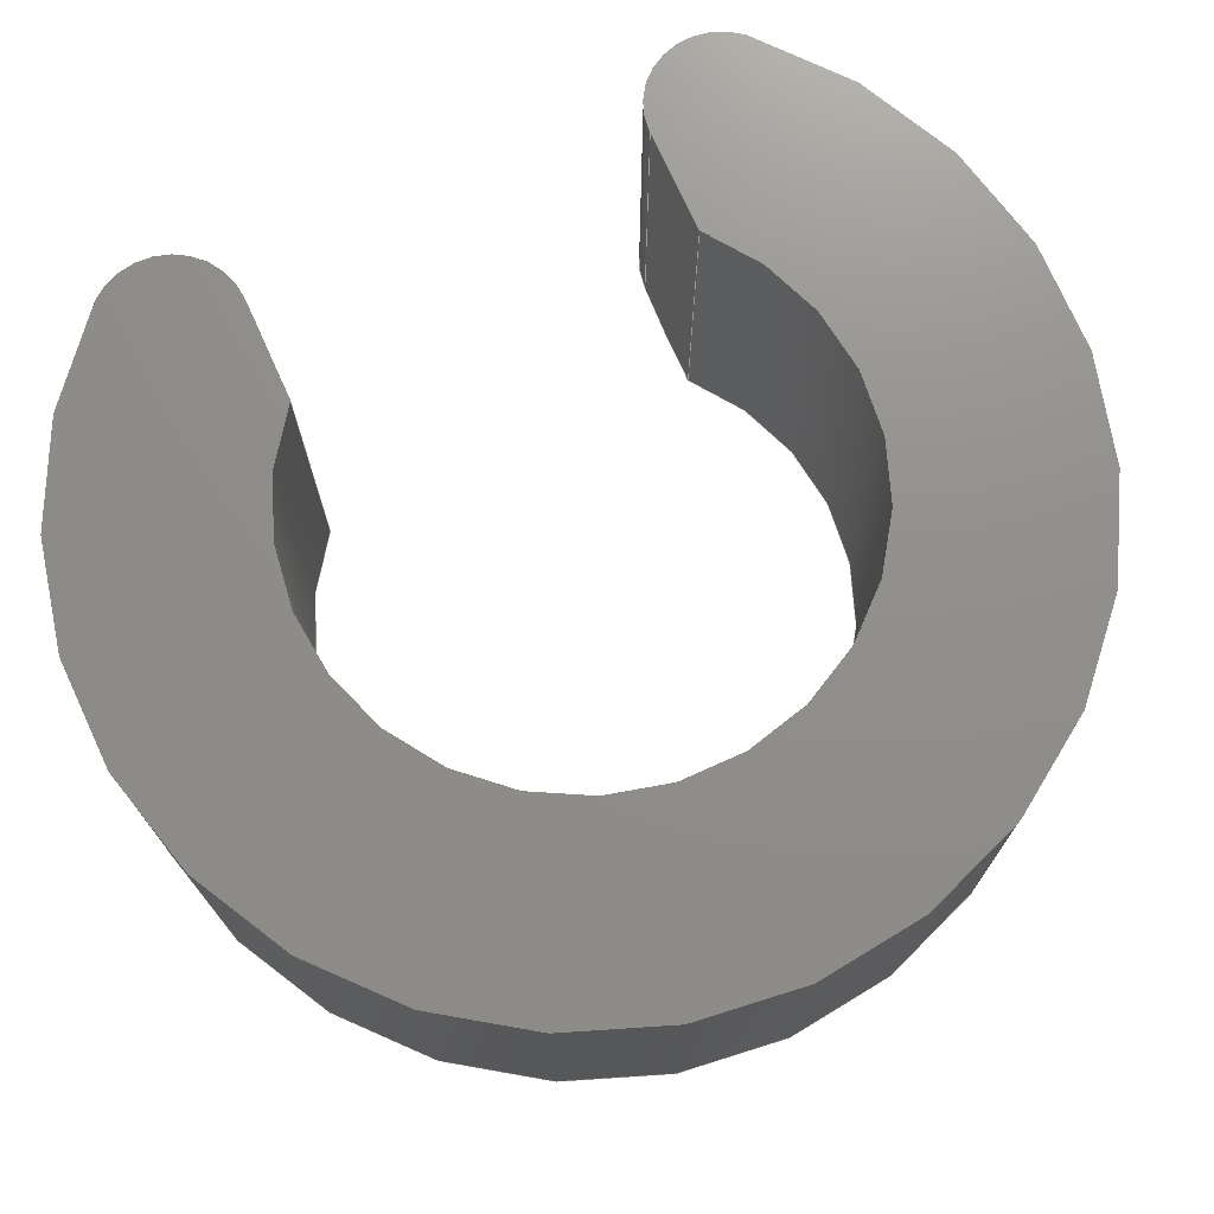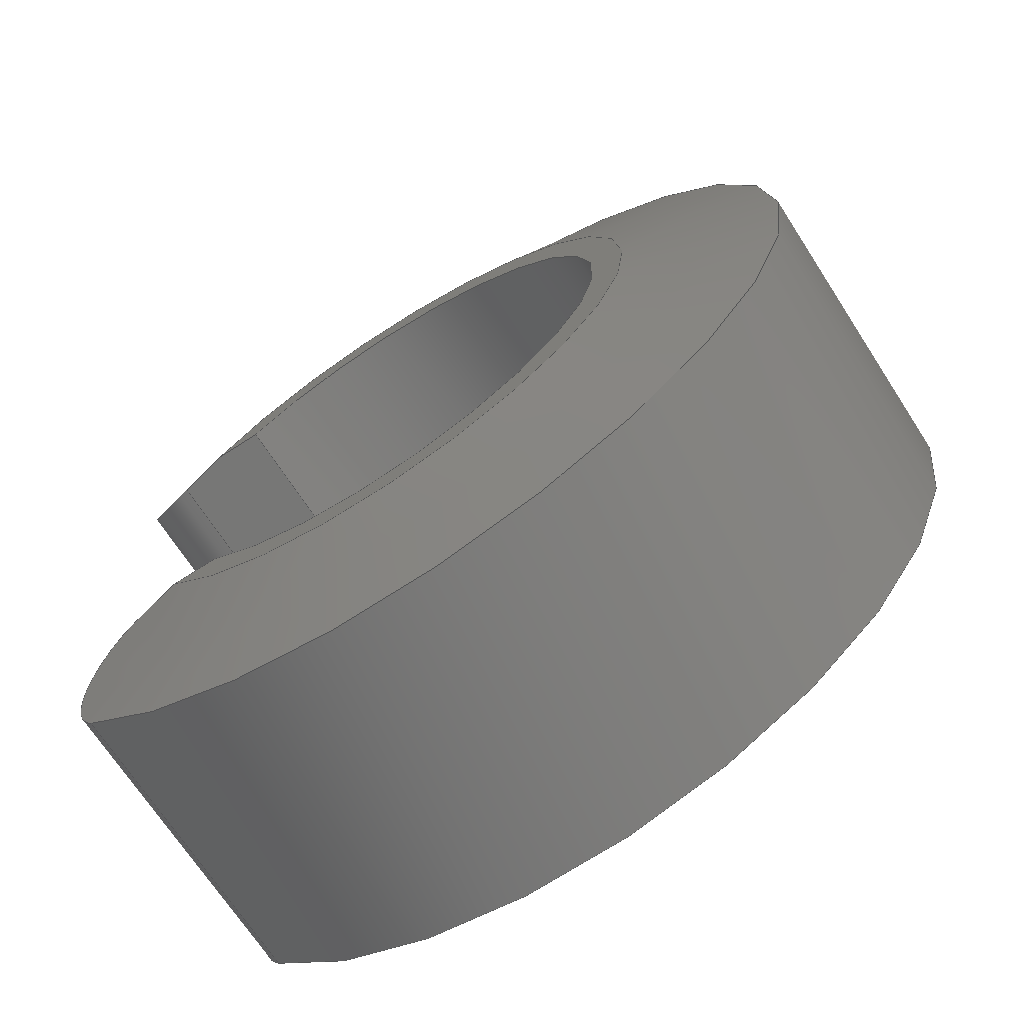
<metadata>
{"format":"step","ext":"stp","renderer":"f3d","projection":"perspective","resolution":1024,"background":"white","views":[{"elev":73.0,"azim":-114.3,"up":"+Z"},{"elev":-69.8,"azim":-147.1,"up":"+Y"}]}
</metadata>
<code>
ISO-10303-21;
DATA;
#1 = DESIGN_CONTEXT( '', #24, 'design' );
#2 = APPLICATION_PROTOCOL_DEFINITION( 'INTERNATIONAL STANDARD', 'config_control_design', 1994, #24 );
#3 = PRODUCT_CATEGORY_RELATIONSHIP( 'NONE', 'NONE', #25, #26 );
#4 = DATE_AND_TIME( #27, #28 );
#5 = DATE_TIME_ROLE( 'creation_date' );
#6 = DATE_TIME_ROLE( 'classification_date' );
#7 = PERSON_AND_ORGANIZATION_ROLE( 'creator' );
#8 = PERSON_AND_ORGANIZATION_ROLE( 'design_supplier' );
#9 = PERSON_AND_ORGANIZATION_ROLE( 'classification_officer' );
#10 = PERSON_AND_ORGANIZATION_ROLE( 'design_owner' );
#11 = APPROVAL_PERSON_ORGANIZATION( #29, #30, #31 );
#12 = APPROVAL_DATE_TIME( #4, #30 );
#13 = CC_DESIGN_APPROVAL( #30, ( #32, #33, #34 ) );
#14 = CC_DESIGN_DATE_AND_TIME_ASSIGNMENT( #4, #5, ( #34 ) );
#15 = CC_DESIGN_DATE_AND_TIME_ASSIGNMENT( #4, #6, ( #32 ) );
#16 = CC_DESIGN_PERSON_AND_ORGANIZATION_ASSIGNMENT( #29, #10, ( #35 ) );
#17 = CC_DESIGN_PERSON_AND_ORGANIZATION_ASSIGNMENT( #29, #7, ( #34 ) );
#18 = CC_DESIGN_PERSON_AND_ORGANIZATION_ASSIGNMENT( #29, #7, ( #33 ) );
#19 = CC_DESIGN_PERSON_AND_ORGANIZATION_ASSIGNMENT( #29, #8, ( #33 ) );
#20 = CC_DESIGN_SECURITY_CLASSIFICATION( #32, ( #33 ) );
#21 = CC_DESIGN_PERSON_AND_ORGANIZATION_ASSIGNMENT( #29, #9, ( #32 ) );
#22 = SHAPE_DEFINITION_REPRESENTATION( #36, #37 );
#23 =  ( GEOMETRIC_REPRESENTATION_CONTEXT( 3 )GLOBAL_UNCERTAINTY_ASSIGNED_CONTEXT( ( #38 ) )GLOBAL_UNIT_ASSIGNED_CONTEXT( ( #39, #40, #41 ) )REPRESENTATION_CONTEXT( 'NONE', 'WORKSPACE' ) );
#24 = APPLICATION_CONTEXT( 'CONFIGURATION CONTROLLED 3D DESIGNS OF MECHANICAL PARTS AND ASSEMBLIES' );
#25 = PRODUCT_CATEGORY( 'part', 'NONE' );
#26 = PRODUCT_RELATED_PRODUCT_CATEGORY( 'detail', ' ', ( #35 ) );
#27 = CALENDAR_DATE( 2008, 2, 11 );
#28 = LOCAL_TIME( 12, 51, 49, #42 );
#29 = PERSON_AND_ORGANIZATION( #43, #44 );
#30 = APPROVAL( #45, 'SOLID MODEL' );
#31 = APPROVAL_ROLE( 'APPROVED' );
#32 = SECURITY_CLASSIFICATION( '', '', #46 );
#33 = PRODUCT_DEFINITION_FORMATION_WITH_SPECIFIED_SOURCE( ' ', 'NONE', #35, .NOT_KNOWN. );
#34 = PRODUCT_DEFINITION( 'NONE', 'NONE', #33, #1 );
#35 = PRODUCT( '1', '1', 'PART-1-DESC', ( #47 ) );
#36 = PRODUCT_DEFINITION_SHAPE( 'NONE', 'NONE', #34 );
#37 = ADVANCED_BREP_SHAPE_REPRESENTATION( '1', ( #48, #49 ), #23 );
#38 = UNCERTAINTY_MEASURE_WITH_UNIT( LENGTH_MEASURE( 0.001 ), #39, '', '' );
#39 =  ( CONVERSION_BASED_UNIT( 'MILLIMETRE', #50 )LENGTH_UNIT(  )NAMED_UNIT( #51 ) );
#40 =  ( NAMED_UNIT( #52 )PLANE_ANGLE_UNIT(  )SI_UNIT( $, .RADIAN. ) );
#41 =  ( NAMED_UNIT( #52 )SOLID_ANGLE_UNIT(  )SI_UNIT( $, .STERADIAN. ) );
#42 = COORDINATED_UNIVERSAL_TIME_OFFSET( 0, 0, .AHEAD. );
#43 = PERSON( '', 'UNSPECIFIED', $, $, $, $ );
#44 = ORGANIZATION( 'UNSPECIFIED', 'UNSPECIFIED', 'UNSPECIFIED' );
#45 = APPROVAL_STATUS( 'approved' );
#46 = SECURITY_CLASSIFICATION_LEVEL( 'unclassified' );
#47 = MECHANICAL_CONTEXT( '', #24, 'mechanical' );
#48 = MANIFOLD_SOLID_BREP( '1', #53 );
#49 = AXIS2_PLACEMENT_3D( '', #54, #55, #56 );
#50 = LENGTH_MEASURE_WITH_UNIT( LENGTH_MEASURE( 1 ), #57 );
#51 = DIMENSIONAL_EXPONENTS( 1, 0, 0, 0, 0, 0, 0 );
#52 = DIMENSIONAL_EXPONENTS( 0, 0, 0, 0, 0, 0, 0 );
#53 = CLOSED_SHELL( '', ( #58, #59, #60, #61, #62, #63, #64, #65, #66 ) );
#54 = CARTESIAN_POINT( '', ( 0, 0, 0 ) );
#55 = DIRECTION( '', ( 0, 0, 1 ) );
#56 = DIRECTION( '', ( 1, 0, 0 ) );
#57 =  ( NAMED_UNIT( #51 )LENGTH_UNIT(  )SI_UNIT( .MILLI., .METRE. ) );
#58 = ADVANCED_FACE( '', ( #67 ), #68, .T. );
#59 = ADVANCED_FACE( '', ( #69 ), #70, .T. );
#60 = ADVANCED_FACE( '', ( #71 ), #72, .F. );
#61 = ADVANCED_FACE( '', ( #73 ), #74, .T. );
#62 = ADVANCED_FACE( '', ( #75 ), #76, .T. );
#63 = ADVANCED_FACE( '', ( #77 ), #78, .F. );
#64 = ADVANCED_FACE( '', ( #79 ), #80, .T. );
#65 = ADVANCED_FACE( '', ( #81 ), #82, .F. );
#66 = ADVANCED_FACE( '', ( #83 ), #84, .F. );
#67 = FACE_OUTER_BOUND( '', #85, .T. );
#68 = PLANE( '', #86 );
#69 = FACE_OUTER_BOUND( '', #87, .T. );
#70 = CONICAL_SURFACE( '', #88, 4.25, 1.309 );
#71 = FACE_OUTER_BOUND( '', #89, .T. );
#72 = PLANE( '', #90 );
#73 = FACE_OUTER_BOUND( '', #91, .T. );
#74 = CYLINDRICAL_SURFACE( '', #92, 6.5 );
#75 = FACE_OUTER_BOUND( '', #93, .T. );
#76 = CYLINDRICAL_SURFACE( '', #94, 1 );
#77 = FACE_OUTER_BOUND( '', #95, .T. );
#78 = PLANE( '', #96 );
#79 = FACE_OUTER_BOUND( '', #97, .T. );
#80 = CYLINDRICAL_SURFACE( '', #98, 1 );
#81 = FACE_OUTER_BOUND( '', #99, .T. );
#82 = PLANE( '', #100 );
#83 = FACE_OUTER_BOUND( '', #101, .T. );
#84 = CYLINDRICAL_SURFACE( '', #102, 3.75 );
#85 = EDGE_LOOP( '', ( #103, #104, #105, #106 ) );
#86 = AXIS2_PLACEMENT_3D( '', #107, #108, #109 );
#87 = EDGE_LOOP( '', ( #110, #111, #112, #113, #114, #115 ) );
#88 = AXIS2_PLACEMENT_3D( '', #116, #117, #118 );
#89 = EDGE_LOOP( '', ( #119, #120, #121, #122, #123 ) );
#90 = AXIS2_PLACEMENT_3D( '', #124, #125, #126 );
#91 = EDGE_LOOP( '', ( #127, #128, #129, #130 ) );
#92 = AXIS2_PLACEMENT_3D( '', #131, #132, #133 );
#93 = EDGE_LOOP( '', ( #134, #135, #136, #137 ) );
#94 = AXIS2_PLACEMENT_3D( '', #138, #139, #140 );
#95 = EDGE_LOOP( '', ( #141, #142, #143, #144, #145 ) );
#96 = AXIS2_PLACEMENT_3D( '', #146, #147, #148 );
#97 = EDGE_LOOP( '', ( #149, #150, #151, #152 ) );
#98 = AXIS2_PLACEMENT_3D( '', #153, #154, #155 );
#99 = EDGE_LOOP( '', ( #156, #157, #158, #159, #160, #161 ) );
#100 = AXIS2_PLACEMENT_3D( '', #162, #163, #164 );
#101 = EDGE_LOOP( '', ( #165, #166, #167, #168 ) );
#102 = AXIS2_PLACEMENT_3D( '', #169, #170, #171 );
#103 = ORIENTED_EDGE( '', *, *, #172, .F. );
#104 = ORIENTED_EDGE( '', *, *, #173, .F. );
#105 = ORIENTED_EDGE( '', *, *, #174, .F. );
#106 = ORIENTED_EDGE( '', *, *, #175, .F. );
#107 = CARTESIAN_POINT( '', ( 0, 0, 0 ) );
#108 = DIRECTION( '', ( 0, 0, -1 ) );
#109 = DIRECTION( '', ( -1, 0, 0 ) );
#110 = ORIENTED_EDGE( '', *, *, #176, .T. );
#111 = ORIENTED_EDGE( '', *, *, #177, .T. );
#112 = ORIENTED_EDGE( '', *, *, #178, .F. );
#113 = ORIENTED_EDGE( '', *, *, #172, .T. );
#114 = ORIENTED_EDGE( '', *, *, #179, .F. );
#115 = ORIENTED_EDGE( '', *, *, #180, .T. );
#116 = CARTESIAN_POINT( '', ( 0, 0, 0 ) );
#117 = DIRECTION( '', ( 0, 0, 1 ) );
#118 = DIRECTION( '', ( 1, 0, 0 ) );
#119 = ORIENTED_EDGE( '', *, *, #181, .T. );
#120 = ORIENTED_EDGE( '', *, *, #179, .T. );
#121 = ORIENTED_EDGE( '', *, *, #175, .T. );
#122 = ORIENTED_EDGE( '', *, *, #182, .F. );
#123 = ORIENTED_EDGE( '', *, *, #183, .F. );
#124 = CARTESIAN_POINT( '', ( 8.134, -2.75, 20.2 ) );
#125 = DIRECTION( '', ( 0, -1, 0 ) );
#126 = DIRECTION( '', ( 0, 0, -1 ) );
#127 = ORIENTED_EDGE( '', *, *, #184, .T. );
#128 = ORIENTED_EDGE( '', *, *, #176, .F. );
#129 = ORIENTED_EDGE( '', *, *, #185, .T. );
#130 = ORIENTED_EDGE( '', *, *, #186, .T. );
#131 = CARTESIAN_POINT( '', ( 0, 0, 5 ) );
#132 = DIRECTION( '', ( 0, 0, 1 ) );
#133 = DIRECTION( '', ( -1, 0, 0 ) );
#134 = ORIENTED_EDGE( '', *, *, #177, .F. );
#135 = ORIENTED_EDGE( '', *, *, #184, .F. );
#136 = ORIENTED_EDGE( '', *, *, #187, .F. );
#137 = ORIENTED_EDGE( '', *, *, #188, .F. );
#138 = CARTESIAN_POINT( '', ( 4.023, 3.75, 5 ) );
#139 = DIRECTION( '', ( 0, 0, 1 ) );
#140 = DIRECTION( '', ( -1, 0, 0 ) );
#141 = ORIENTED_EDGE( '', *, *, #173, .T. );
#142 = ORIENTED_EDGE( '', *, *, #178, .T. );
#143 = ORIENTED_EDGE( '', *, *, #188, .T. );
#144 = ORIENTED_EDGE( '', *, *, #189, .F. );
#145 = ORIENTED_EDGE( '', *, *, #190, .F. );
#146 = CARTESIAN_POINT( '', ( 3.475e-15, 2.75, 20.2 ) );
#147 = DIRECTION( '', ( 0, 1, 0 ) );
#148 = DIRECTION( '', ( 0, 0, 1 ) );
#149 = ORIENTED_EDGE( '', *, *, #180, .F. );
#150 = ORIENTED_EDGE( '', *, *, #181, .F. );
#151 = ORIENTED_EDGE( '', *, *, #191, .F. );
#152 = ORIENTED_EDGE( '', *, *, #185, .F. );
#153 = CARTESIAN_POINT( '', ( 4.023, -3.75, 5 ) );
#154 = DIRECTION( '', ( 0, 0, 1 ) );
#155 = DIRECTION( '', ( -1, 0, 0 ) );
#156 = ORIENTED_EDGE( '', *, *, #189, .T. );
#157 = ORIENTED_EDGE( '', *, *, #187, .T. );
#158 = ORIENTED_EDGE( '', *, *, #186, .F. );
#159 = ORIENTED_EDGE( '', *, *, #191, .T. );
#160 = ORIENTED_EDGE( '', *, *, #183, .T. );
#161 = ORIENTED_EDGE( '', *, *, #192, .T. );
#162 = CARTESIAN_POINT( '', ( 0, 0, 5 ) );
#163 = DIRECTION( '', ( 0, 0, -1 ) );
#164 = DIRECTION( '', ( -1, 0, 0 ) );
#165 = ORIENTED_EDGE( '', *, *, #174, .T. );
#166 = ORIENTED_EDGE( '', *, *, #190, .T. );
#167 = ORIENTED_EDGE( '', *, *, #192, .F. );
#168 = ORIENTED_EDGE( '', *, *, #182, .T. );
#169 = CARTESIAN_POINT( '', ( 0, 0, 5 ) );
#170 = DIRECTION( '', ( 0, 0, 1 ) );
#171 = DIRECTION( '', ( -1, 0, 0 ) );
#172 = EDGE_CURVE( '', #193, #194, #195, .T. );
#173 = EDGE_CURVE( '', #196, #193, #197, .T. );
#174 = EDGE_CURVE( '', #198, #196, #199, .T. );
#175 = EDGE_CURVE( '', #194, #198, #200, .T. );
#176 = EDGE_CURVE( '', #201, #202, #203, .F. );
#177 = EDGE_CURVE( '', #202, #204, #205, .T. );
#178 = EDGE_CURVE( '', #193, #204, #206, .T. );
#179 = EDGE_CURVE( '', #207, #194, #208, .T. );
#180 = EDGE_CURVE( '', #207, #201, #209, .T. );
#181 = EDGE_CURVE( '', #210, #207, #211, .F. );
#182 = EDGE_CURVE( '', #212, #198, #213, .T. );
#183 = EDGE_CURVE( '', #210, #212, #214, .T. );
#184 = EDGE_CURVE( '', #215, #202, #216, .T. );
#185 = EDGE_CURVE( '', #201, #217, #218, .F. );
#186 = EDGE_CURVE( '', #217, #215, #219, .T. );
#187 = EDGE_CURVE( '', #220, #215, #221, .F. );
#188 = EDGE_CURVE( '', #204, #220, #222, .T. );
#189 = EDGE_CURVE( '', #223, #220, #224, .T. );
#190 = EDGE_CURVE( '', #196, #223, #225, .F. );
#191 = EDGE_CURVE( '', #217, #210, #226, .F. );
#192 = EDGE_CURVE( '', #212, #223, #227, .T. );
#193 = VERTEX_POINT( '', #228 );
#194 = VERTEX_POINT( '', #229 );
#195 = CIRCLE( '', #230, 4.25 );
#196 = VERTEX_POINT( '', #231 );
#197 = LINE( '', #232, #233 );
#198 = VERTEX_POINT( '', #234 );
#199 = CIRCLE( '', #235, 3.75 );
#200 = LINE( '', #236, #237 );
#201 = VERTEX_POINT( '', #238 );
#202 = VERTEX_POINT( '', #239 );
#203 = CIRCLE( '', #240, 6.5 );
#204 = VERTEX_POINT( '', #241 );
#205 = B_SPLINE_CURVE_WITH_KNOTS( '', 3, ( #242, #243, #244, #245, #246, #247, #248, #249, #250, #251 ), .UNSPECIFIED., .F., .F., ( 4, 2, 2, 2, 4 ), ( 2.695e-07, 0.0005896, 0.001179, 0.001768, 0.002358 ), .UNSPECIFIED. );
#206 = B_SPLINE_CURVE_WITH_KNOTS( '', 3, ( #252, #253, #254, #255 ), .UNSPECIFIED., .F., .F., ( 4, 4 ), ( 0.003805, 0.004602 ), .UNSPECIFIED. );
#207 = VERTEX_POINT( '', #256 );
#208 = B_SPLINE_CURVE_WITH_KNOTS( '', 3, ( #257, #258, #259, #260 ), .UNSPECIFIED., .F., .F., ( 4, 4 ), ( 0.002785, 0.003585 ), .UNSPECIFIED. );
#209 = B_SPLINE_CURVE_WITH_KNOTS( '', 3, ( #261, #262, #263, #264, #265, #266, #267, #268, #269, #270, #271, #272 ), .UNSPECIFIED., .F., .F., ( 4, 2, 2, 2, 2, 4 ), ( 2.019e-07, 0.0002947, 0.0005893, 0.001178, 0.001767, 0.002357 ), .UNSPECIFIED. );
#210 = VERTEX_POINT( '', #273 );
#211 = LINE( '', #274, #275 );
#212 = VERTEX_POINT( '', #276 );
#213 = LINE( '', #277, #278 );
#214 = LINE( '', #279, #280 );
#215 = VERTEX_POINT( '', #281 );
#216 = LINE( '', #282, #283 );
#217 = VERTEX_POINT( '', #284 );
#218 = LINE( '', #285, #286 );
#219 = CIRCLE( '', #287, 6.5 );
#220 = VERTEX_POINT( '', #288 );
#221 = CIRCLE( '', #289, 1 );
#222 = LINE( '', #290, #291 );
#223 = VERTEX_POINT( '', #292 );
#224 = LINE( '', #293, #294 );
#225 = LINE( '', #295, #296 );
#226 = CIRCLE( '', #297, 1 );
#227 = CIRCLE( '', #298, 3.75 );
#228 = CARTESIAN_POINT( '', ( 3.24, 2.75, 0 ) );
#229 = CARTESIAN_POINT( '', ( 3.24, -2.75, 0 ) );
#230 = AXIS2_PLACEMENT_3D( '', #299, #300, #301 );
#231 = CARTESIAN_POINT( '', ( 2.55, 2.75, 0 ) );
#232 = CARTESIAN_POINT( '', ( 0, 2.75, 0 ) );
#233 = VECTOR( '', #302, 1000 );
#234 = CARTESIAN_POINT( '', ( 2.55, -2.75, 0 ) );
#235 = AXIS2_PLACEMENT_3D( '', #303, #304, #305 );
#236 = CARTESIAN_POINT( '', ( 0, -2.75, 0 ) );
#237 = VECTOR( '', #306, 1000 );
#238 = CARTESIAN_POINT( '', ( 4.755, -4.432, 0.6029 ) );
#239 = CARTESIAN_POINT( '', ( 4.755, 4.432, 0.6029 ) );
#240 = AXIS2_PLACEMENT_3D( '', #307, #308, #309 );
#241 = CARTESIAN_POINT( '', ( 4.023, 2.75, 0.167 ) );
#242 = CARTESIAN_POINT( '', ( 4.755, 4.432, 0.6029 ) );
#243 = CARTESIAN_POINT( '', ( 4.891, 4.286, 0.6029 ) );
#244 = CARTESIAN_POINT( '', ( 4.979, 4.103, 0.5894 ) );
#245 = CARTESIAN_POINT( '', ( 5.042, 3.716, 0.5388 ) );
#246 = CARTESIAN_POINT( '', ( 5.014, 3.515, 0.5017 ) );
#247 = CARTESIAN_POINT( '', ( 4.857, 3.165, 0.4143 ) );
#248 = CARTESIAN_POINT( '', ( 4.726, 3.014, 0.3631 ) );
#249 = CARTESIAN_POINT( '', ( 4.406, 2.807, 0.2611 ) );
#250 = CARTESIAN_POINT( '', ( 4.218, 2.75, 0.2101 ) );
#251 = CARTESIAN_POINT( '', ( 4.023, 2.75, 0.167 ) );
#252 = CARTESIAN_POINT( '', ( 3.24, 2.75, 4.217e-17 ) );
#253 = CARTESIAN_POINT( '', ( 3.502, 2.75, 0.05343 ) );
#254 = CARTESIAN_POINT( '', ( 3.763, 2.75, 0.1094 ) );
#255 = CARTESIAN_POINT( '', ( 4.023, 2.75, 0.167 ) );
#256 = CARTESIAN_POINT( '', ( 4.023, -2.75, 0.167 ) );
#257 = CARTESIAN_POINT( '', ( 4.023, -2.75, 0.167 ) );
#258 = CARTESIAN_POINT( '', ( 3.763, -2.75, 0.1094 ) );
#259 = CARTESIAN_POINT( '', ( 3.502, -2.75, 0.05343 ) );
#260 = CARTESIAN_POINT( '', ( 3.24, -2.75, 1.232e-17 ) );
#261 = CARTESIAN_POINT( '', ( 4.023, -2.75, 0.167 ) );
#262 = CARTESIAN_POINT( '', ( 4.121, -2.75, 0.1886 ) );
#263 = CARTESIAN_POINT( '', ( 4.215, -2.764, 0.2118 ) );
#264 = CARTESIAN_POINT( '', ( 4.399, -2.818, 0.2609 ) );
#265 = CARTESIAN_POINT( '', ( 4.486, -2.859, 0.2866 ) );
#266 = CARTESIAN_POINT( '', ( 4.726, -3.013, 0.3629 ) );
#267 = CARTESIAN_POINT( '', ( 4.856, -3.165, 0.4142 ) );
#268 = CARTESIAN_POINT( '', ( 5.014, -3.514, 0.5016 ) );
#269 = CARTESIAN_POINT( '', ( 5.042, -3.713, 0.5384 ) );
#270 = CARTESIAN_POINT( '', ( 4.98, -4.103, 0.5894 ) );
#271 = CARTESIAN_POINT( '', ( 4.891, -4.286, 0.6029 ) );
#272 = CARTESIAN_POINT( '', ( 4.755, -4.432, 0.6029 ) );
#273 = CARTESIAN_POINT( '', ( 4.023, -2.75, 5 ) );
#274 = CARTESIAN_POINT( '', ( 4.023, -2.75, 0 ) );
#275 = VECTOR( '', #310, 1000 );
#276 = CARTESIAN_POINT( '', ( 2.55, -2.75, 5 ) );
#277 = CARTESIAN_POINT( '', ( 2.55, -2.75, 5 ) );
#278 = VECTOR( '', #311, 1000 );
#279 = CARTESIAN_POINT( '', ( 0, -2.75, 5 ) );
#280 = VECTOR( '', #312, 1000 );
#281 = CARTESIAN_POINT( '', ( 4.755, 4.432, 5 ) );
#282 = CARTESIAN_POINT( '', ( 4.755, 4.432, 5 ) );
#283 = VECTOR( '', #313, 1000 );
#284 = CARTESIAN_POINT( '', ( 4.755, -4.432, 5 ) );
#285 = CARTESIAN_POINT( '', ( 4.755, -4.432, 5 ) );
#286 = VECTOR( '', #314, 1000 );
#287 = AXIS2_PLACEMENT_3D( '', #315, #316, #317 );
#288 = CARTESIAN_POINT( '', ( 4.023, 2.75, 5 ) );
#289 = AXIS2_PLACEMENT_3D( '', #318, #319, #320 );
#290 = CARTESIAN_POINT( '', ( 4.023, 2.75, 5 ) );
#291 = VECTOR( '', #321, 1000 );
#292 = CARTESIAN_POINT( '', ( 2.55, 2.75, 5 ) );
#293 = CARTESIAN_POINT( '', ( 0, 2.75, 5 ) );
#294 = VECTOR( '', #322, 1000 );
#295 = CARTESIAN_POINT( '', ( 2.55, 2.75, 5 ) );
#296 = VECTOR( '', #323, 1000 );
#297 = AXIS2_PLACEMENT_3D( '', #324, #325, #326 );
#298 = AXIS2_PLACEMENT_3D( '', #327, #328, #329 );
#299 = CARTESIAN_POINT( '', ( 0, 0, 0 ) );
#300 = DIRECTION( '', ( 0, 0, 1 ) );
#301 = DIRECTION( '', ( 1, 0, 0 ) );
#302 = DIRECTION( '', ( 1, 0, 0 ) );
#303 = CARTESIAN_POINT( '', ( 0, 0, 0 ) );
#304 = DIRECTION( '', ( 0, 0, -1 ) );
#305 = DIRECTION( '', ( 1, 0, 0 ) );
#306 = DIRECTION( '', ( -1, 0, 0 ) );
#307 = CARTESIAN_POINT( '', ( 0, 0, 0.6029 ) );
#308 = DIRECTION( '', ( 0, 0, 1 ) );
#309 = DIRECTION( '', ( 1, 0, 0 ) );
#310 = DIRECTION( '', ( 0, 0, 1 ) );
#311 = DIRECTION( '', ( 0, 0, -1 ) );
#312 = DIRECTION( '', ( -1, 0, 0 ) );
#313 = DIRECTION( '', ( 0, 0, -1 ) );
#314 = DIRECTION( '', ( 0, 0, -1 ) );
#315 = CARTESIAN_POINT( '', ( 0, 0, 5 ) );
#316 = DIRECTION( '', ( 0, 0, -1 ) );
#317 = DIRECTION( '', ( 1, 0, 0 ) );
#318 = CARTESIAN_POINT( '', ( 4.023, 3.75, 5 ) );
#319 = DIRECTION( '', ( 0, 0, -1 ) );
#320 = DIRECTION( '', ( -1, 0, 0 ) );
#321 = DIRECTION( '', ( 0, 0, 1 ) );
#322 = DIRECTION( '', ( 1, 0, 0 ) );
#323 = DIRECTION( '', ( 0, 0, -1 ) );
#324 = CARTESIAN_POINT( '', ( 4.023, -3.75, 5 ) );
#325 = DIRECTION( '', ( 0, 0, -1 ) );
#326 = DIRECTION( '', ( -1, 0, 0 ) );
#327 = CARTESIAN_POINT( '', ( 0, 0, 5 ) );
#328 = DIRECTION( '', ( 0, 0, -1 ) );
#329 = DIRECTION( '', ( 1, 0, 0 ) );
ENDSEC;
END-ISO-10303-21;

</code>
